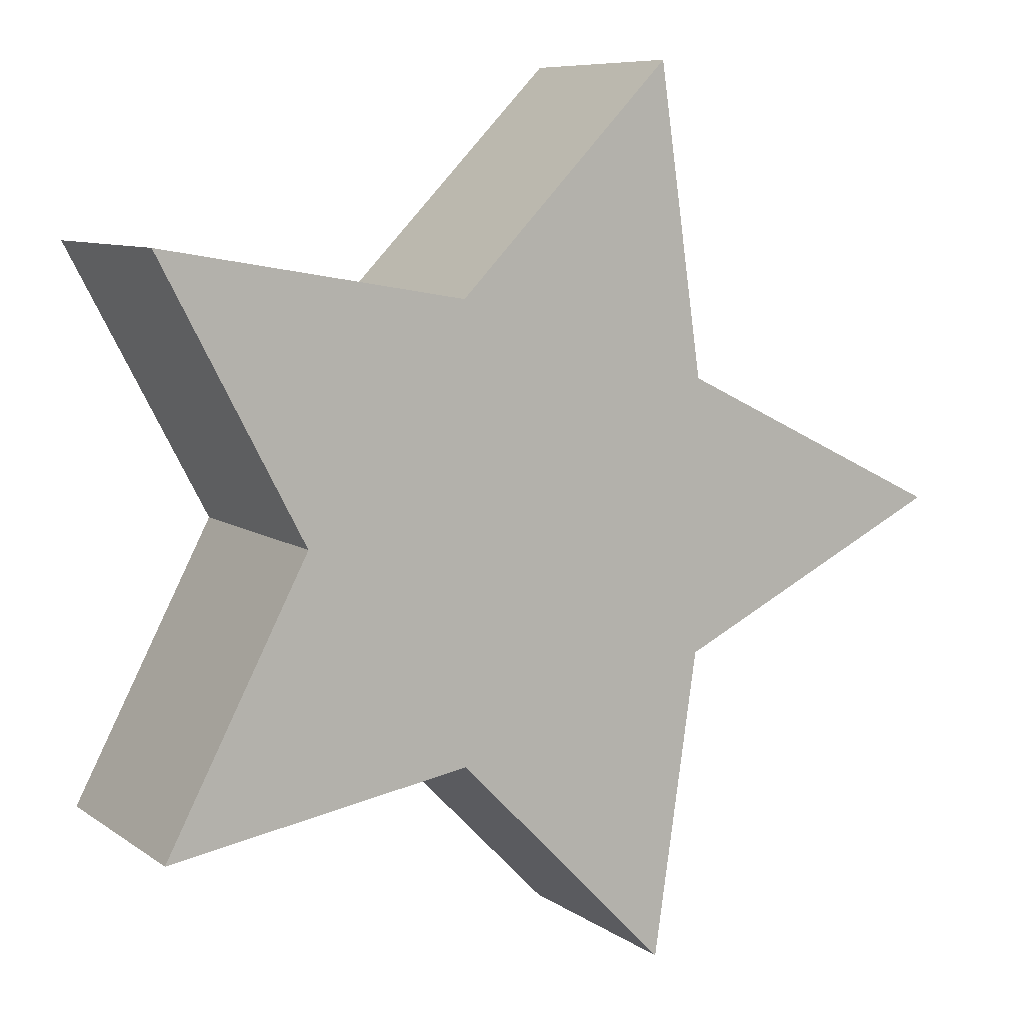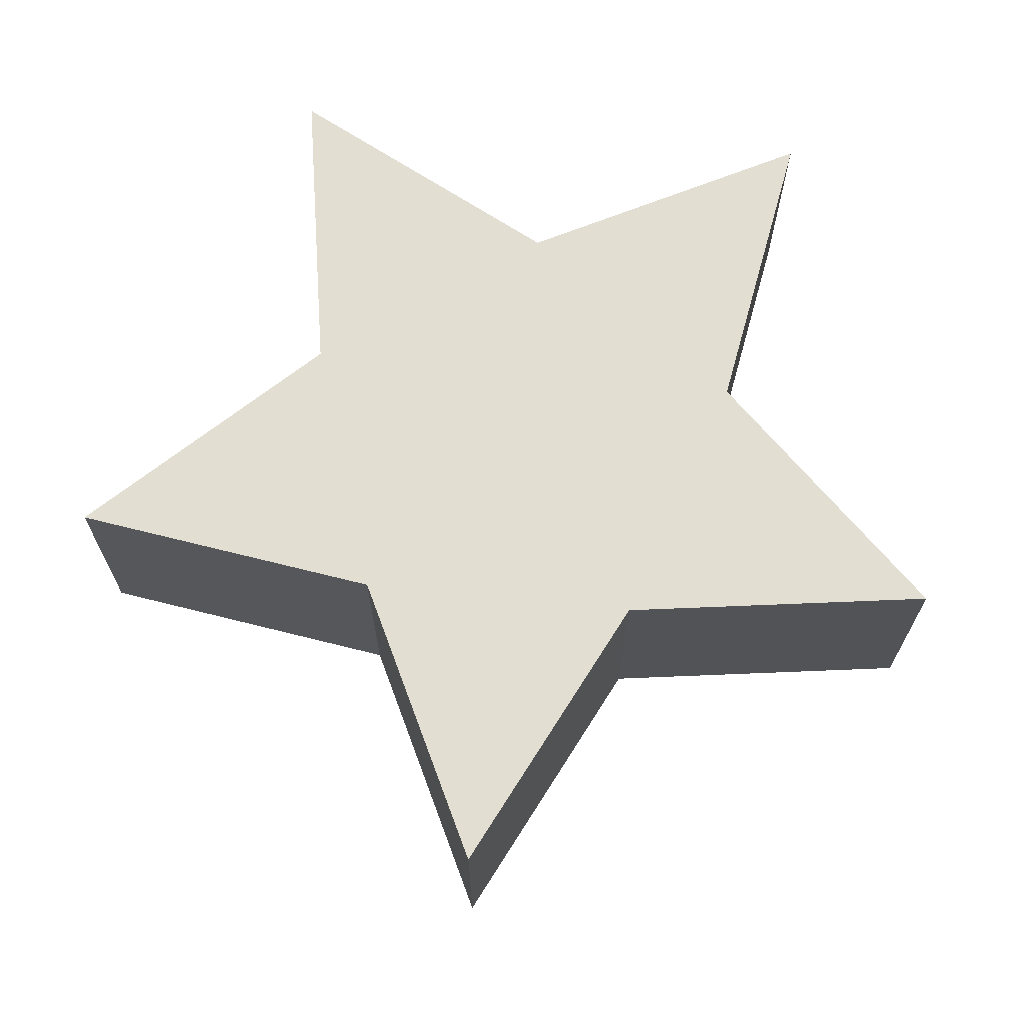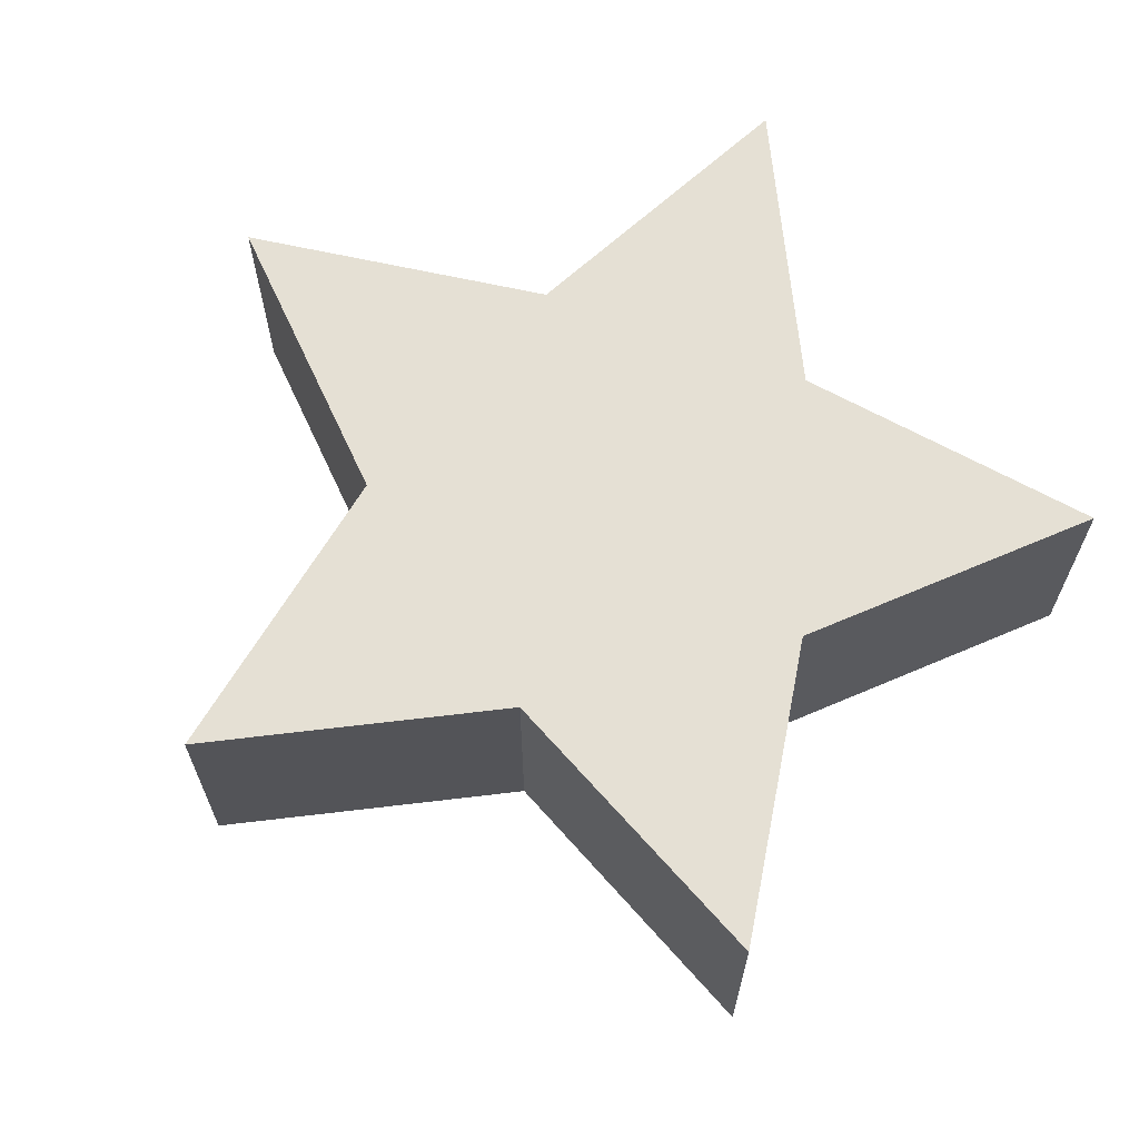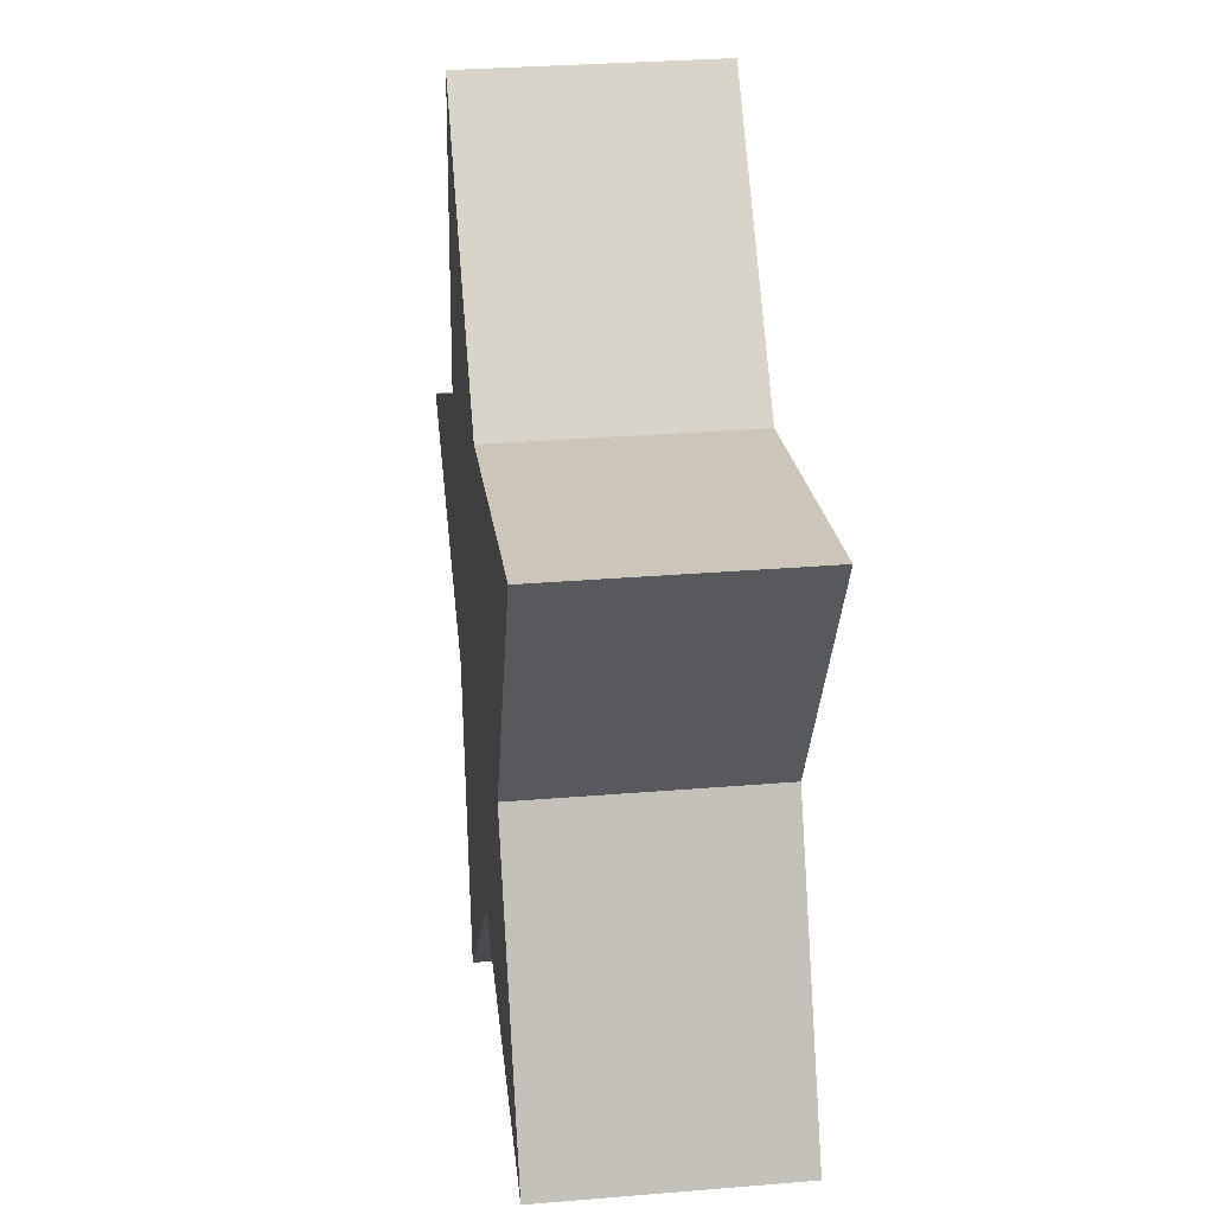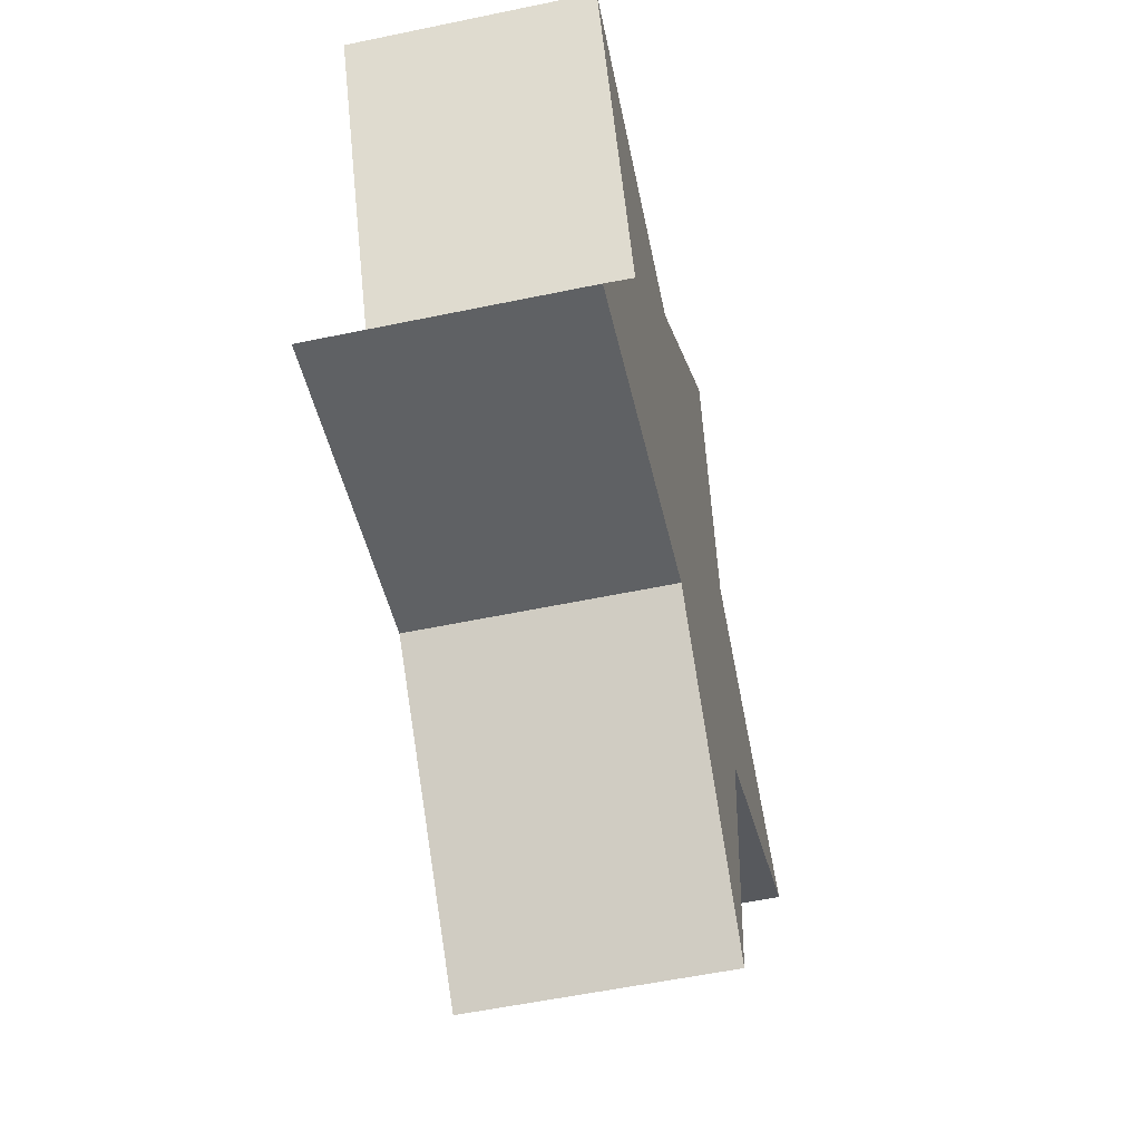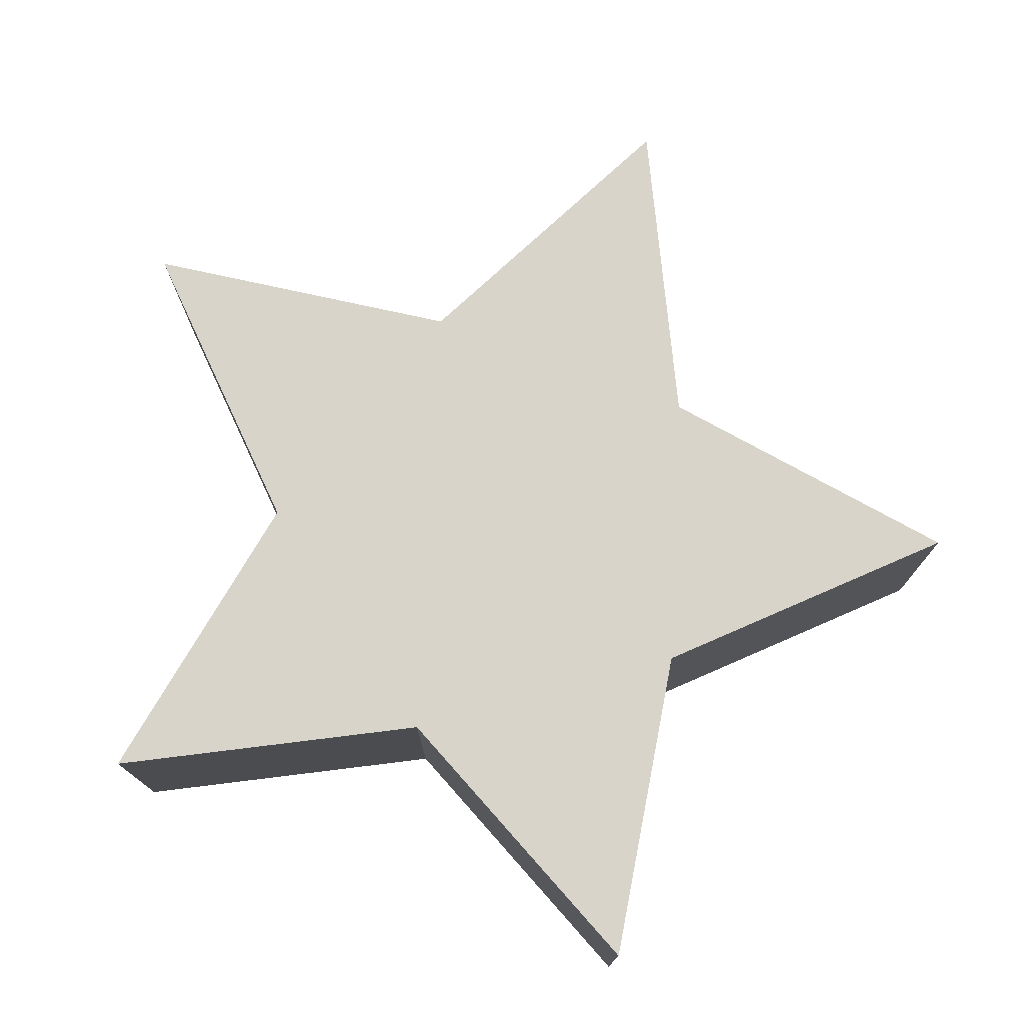
<metadata>
{"format":"obj","ext":"obj","renderer":"f3d","projection":"perspective","resolution":1024,"background":"white","views":[{"elev":8.3,"azim":150.4,"up":"+Y"},{"elev":67.9,"azim":-84.1,"up":"+Z"},{"elev":65.4,"azim":-33.1,"up":"+Z"},{"elev":30.7,"azim":83.2,"up":"+Y"},{"elev":-55.8,"azim":102.4,"up":"+Y"},{"elev":75.5,"azim":110.7,"up":"+Z"}]}
</metadata>
<code>
o Star.001
v 0 -0 0.25
v 0 0 -0.25
v 0.5 -0 0.25
v 0.5 0 -0.25
v 0.809 0.5878 0.25
v 0.809 0.5878 -0.25
v 0.1545 0.4755 0.25
v 0.1545 0.4755 -0.25
v -0.309 0.9511 0.25
v -0.309 0.9511 -0.25
v -0.4045 0.2939 0.25
v -0.4045 0.2939 -0.25
v -1 0 0.25
v -1 0 -0.25
v -0.4045 -0.2939 0.25
v -0.4045 -0.2939 -0.25
v -0.309 -0.9511 0.25
v -0.309 -0.9511 -0.25
v 0.1545 -0.4755 0.25
v 0.1545 -0.4755 -0.25
v 0.809 -0.5878 0.25
v 0.809 -0.5878 -0.25
f 3 1 21
f 1 3 5
f 1 5 7
f 1 7 9
f 1 9 11
f 1 11 13
f 1 13 15
f 1 15 17
f 1 17 19
f 1 19 21
f 6 3 4
f 8 5 6
f 10 7 8
f 10 11 9
f 14 11 12
f 14 15 13
f 18 15 16
f 20 17 18
f 20 21 19
f 6 5 3
f 2 4 22
f 4 2 6
f 6 2 8
f 8 2 10
f 10 2 12
f 12 2 14
f 14 2 16
f 16 2 18
f 18 2 20
f 20 2 22
f 21 22 4
f 20 22 21
f 20 19 17
f 18 17 15
f 14 16 15
f 14 13 11
f 10 12 11
f 10 9 7
f 8 7 5
f 21 4 3

</code>
